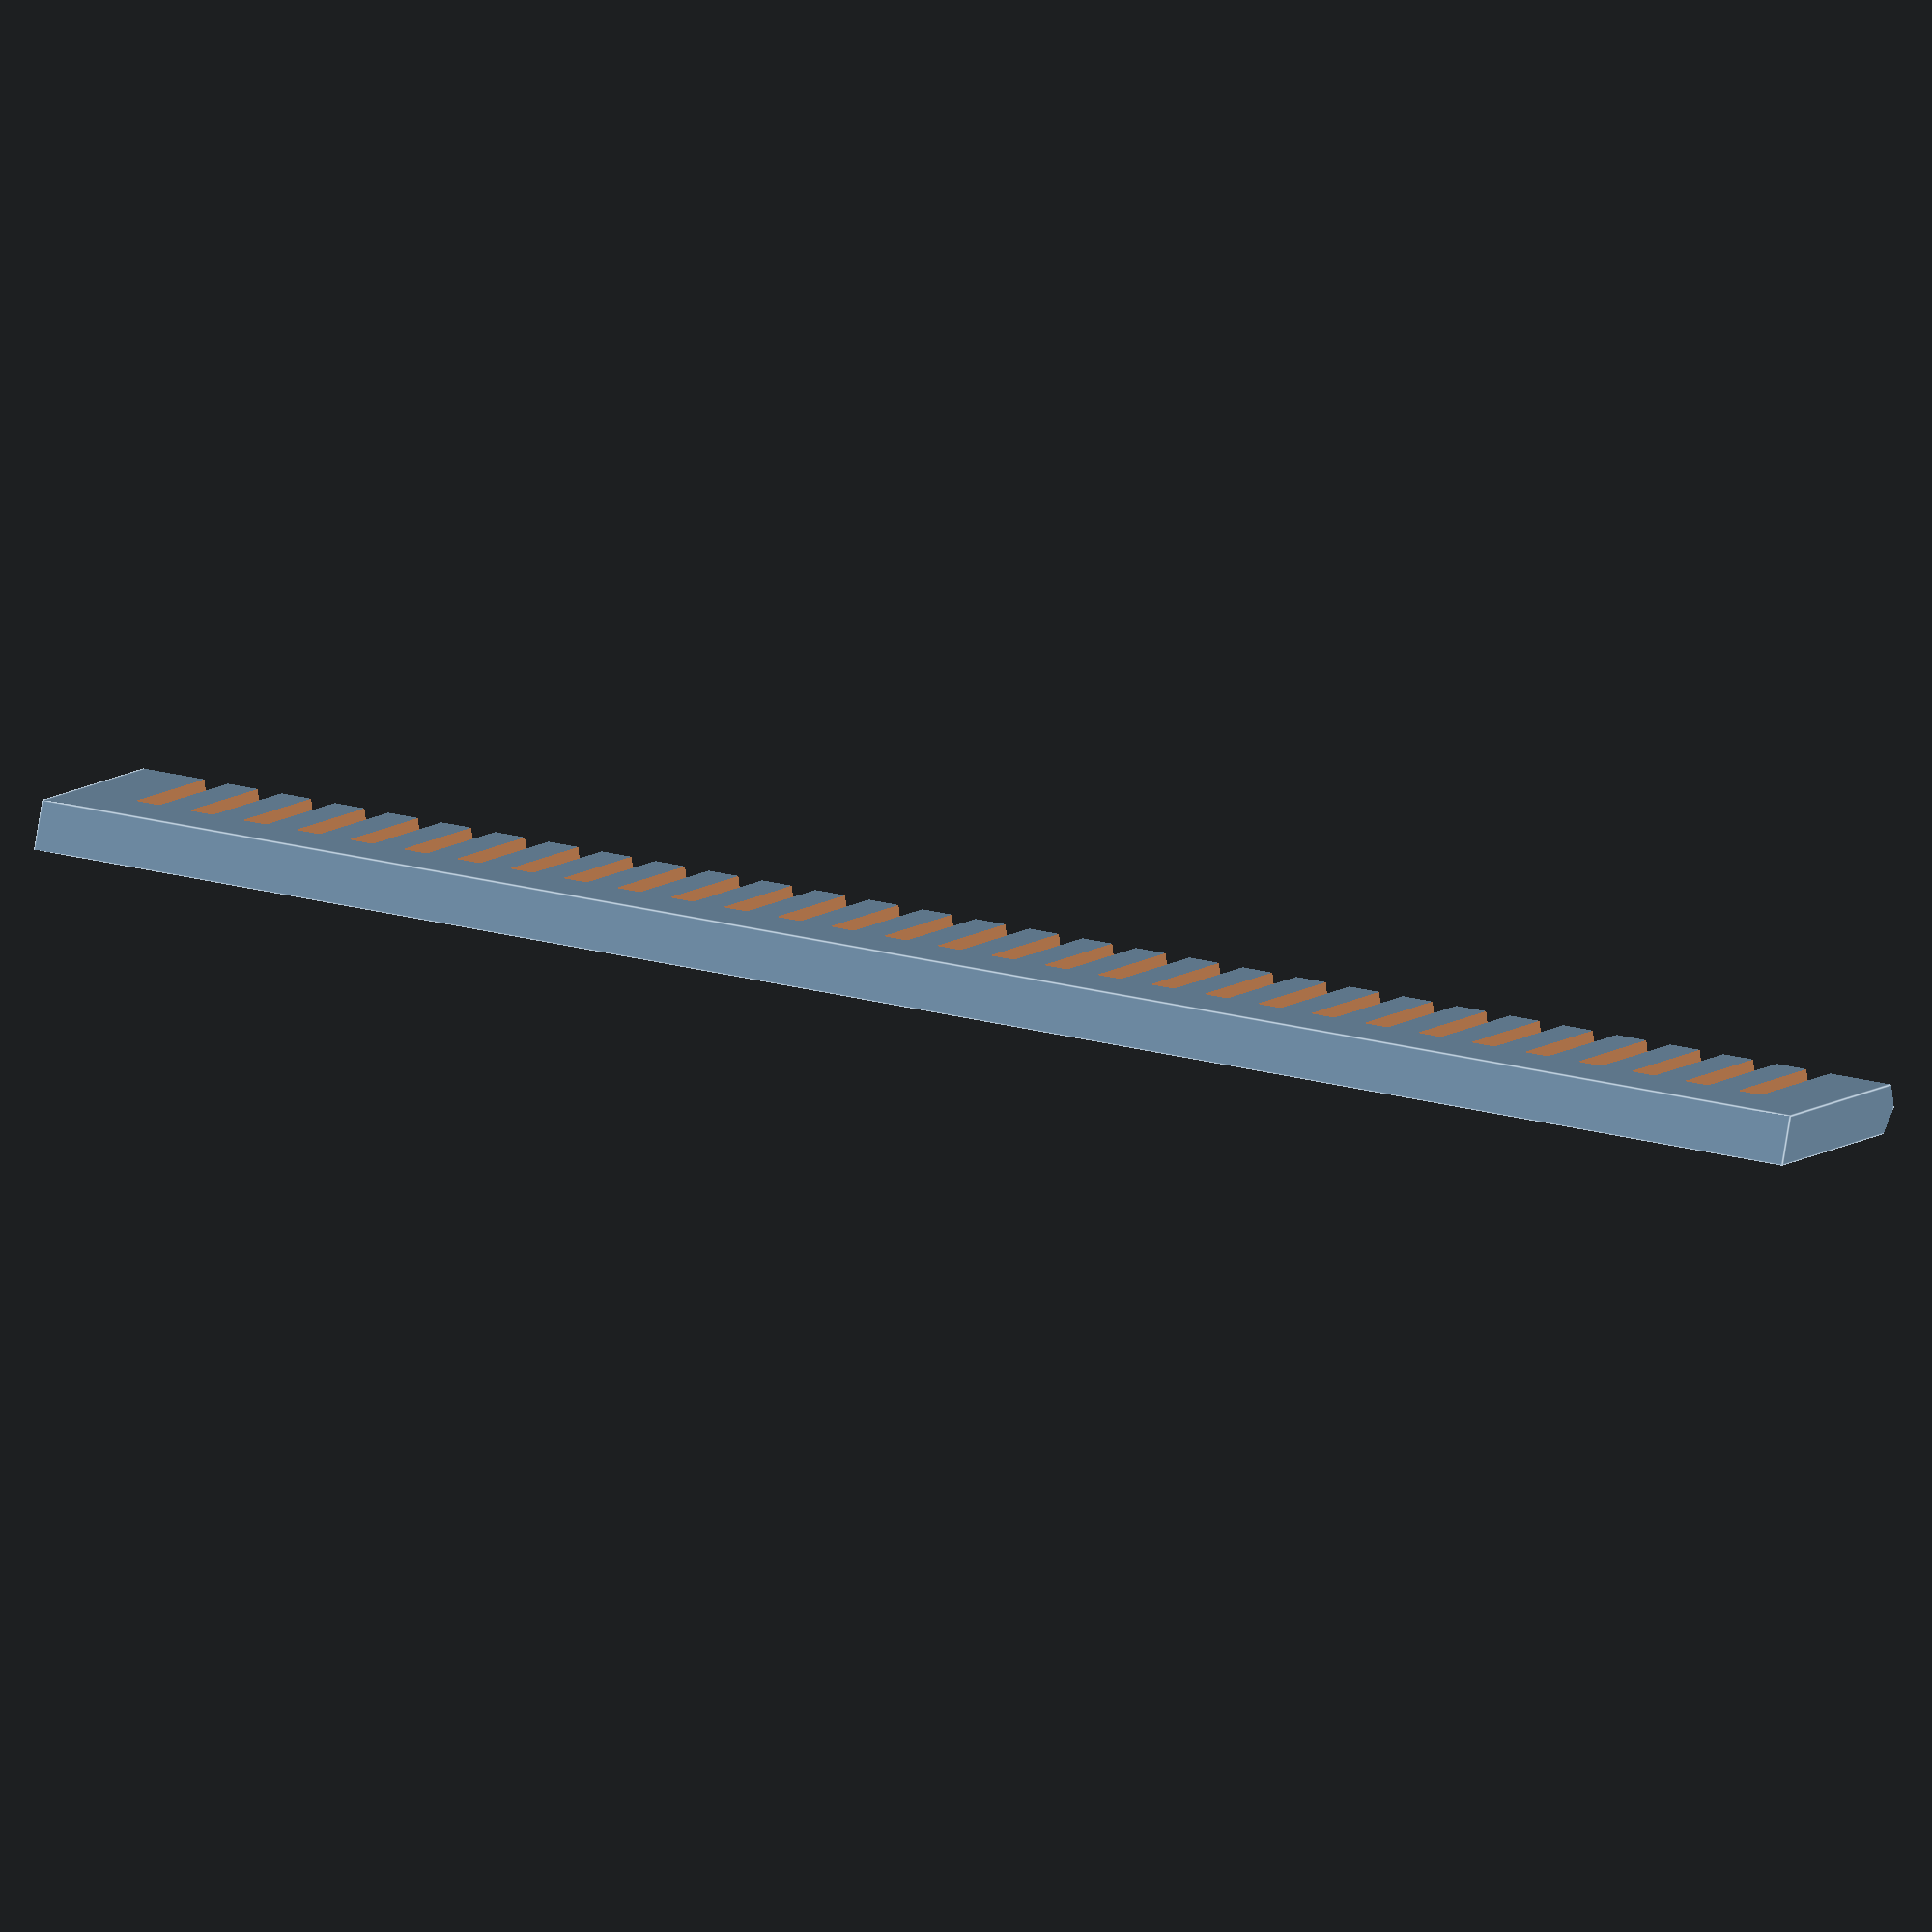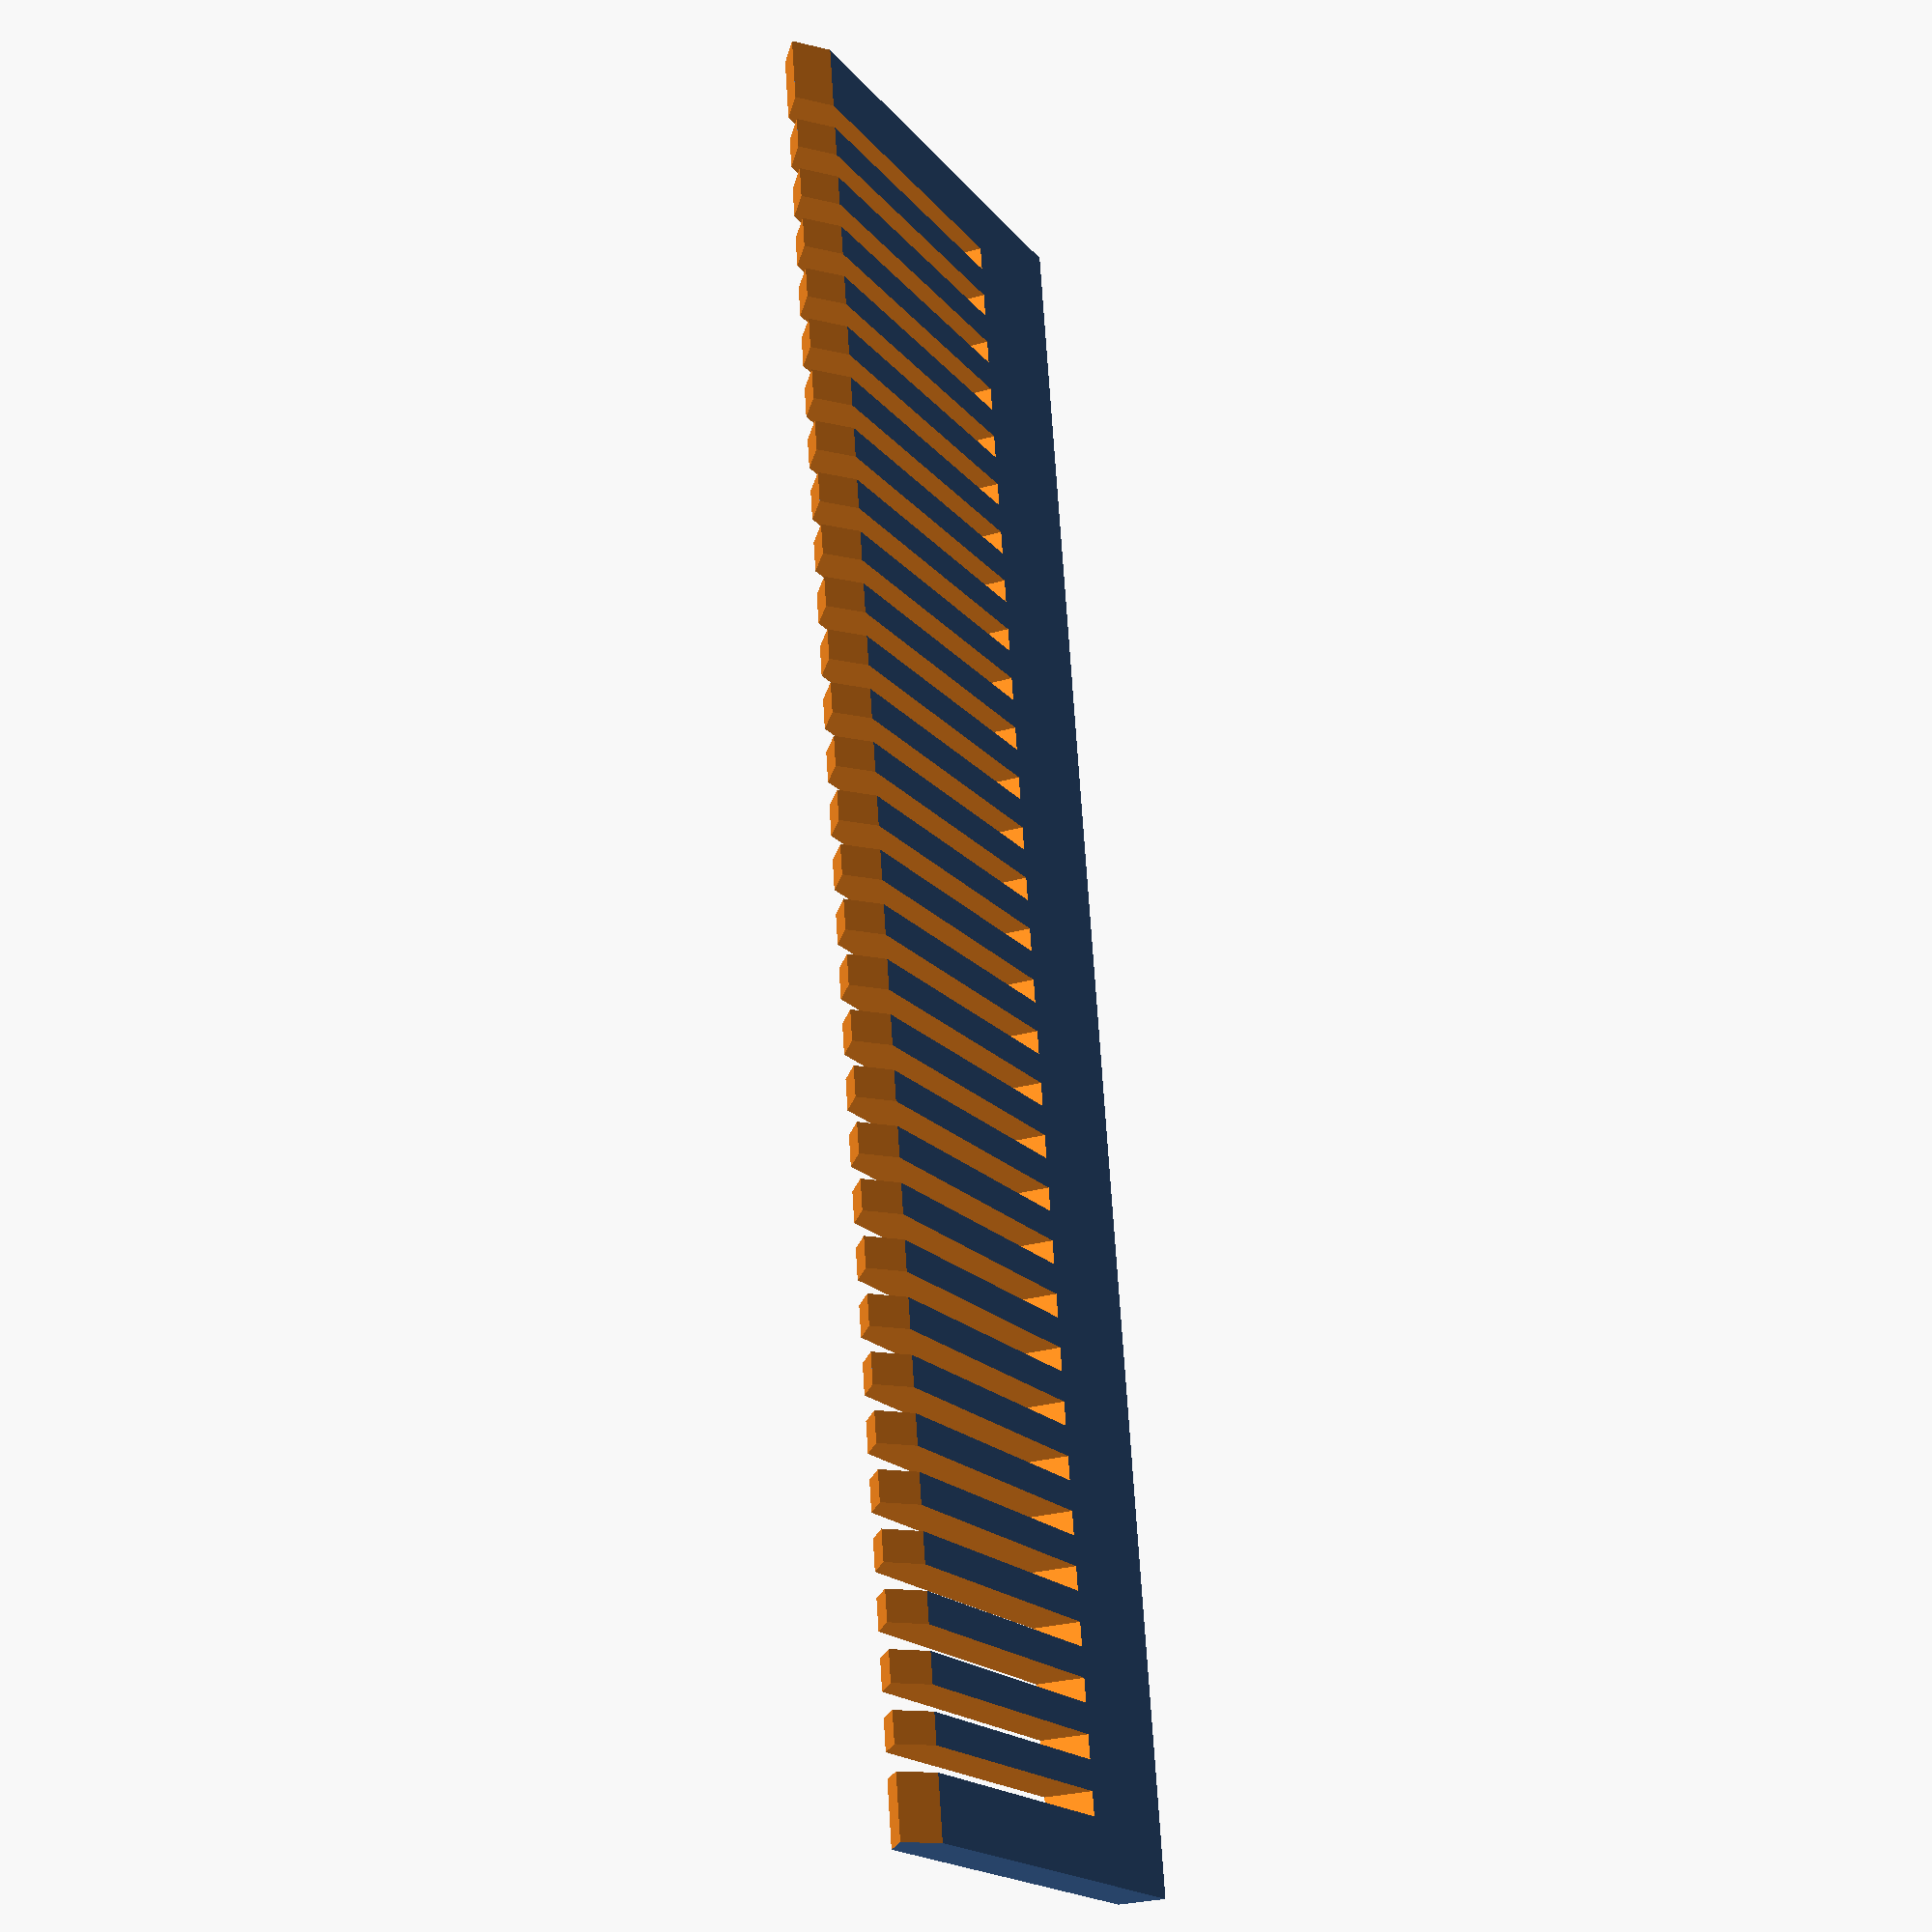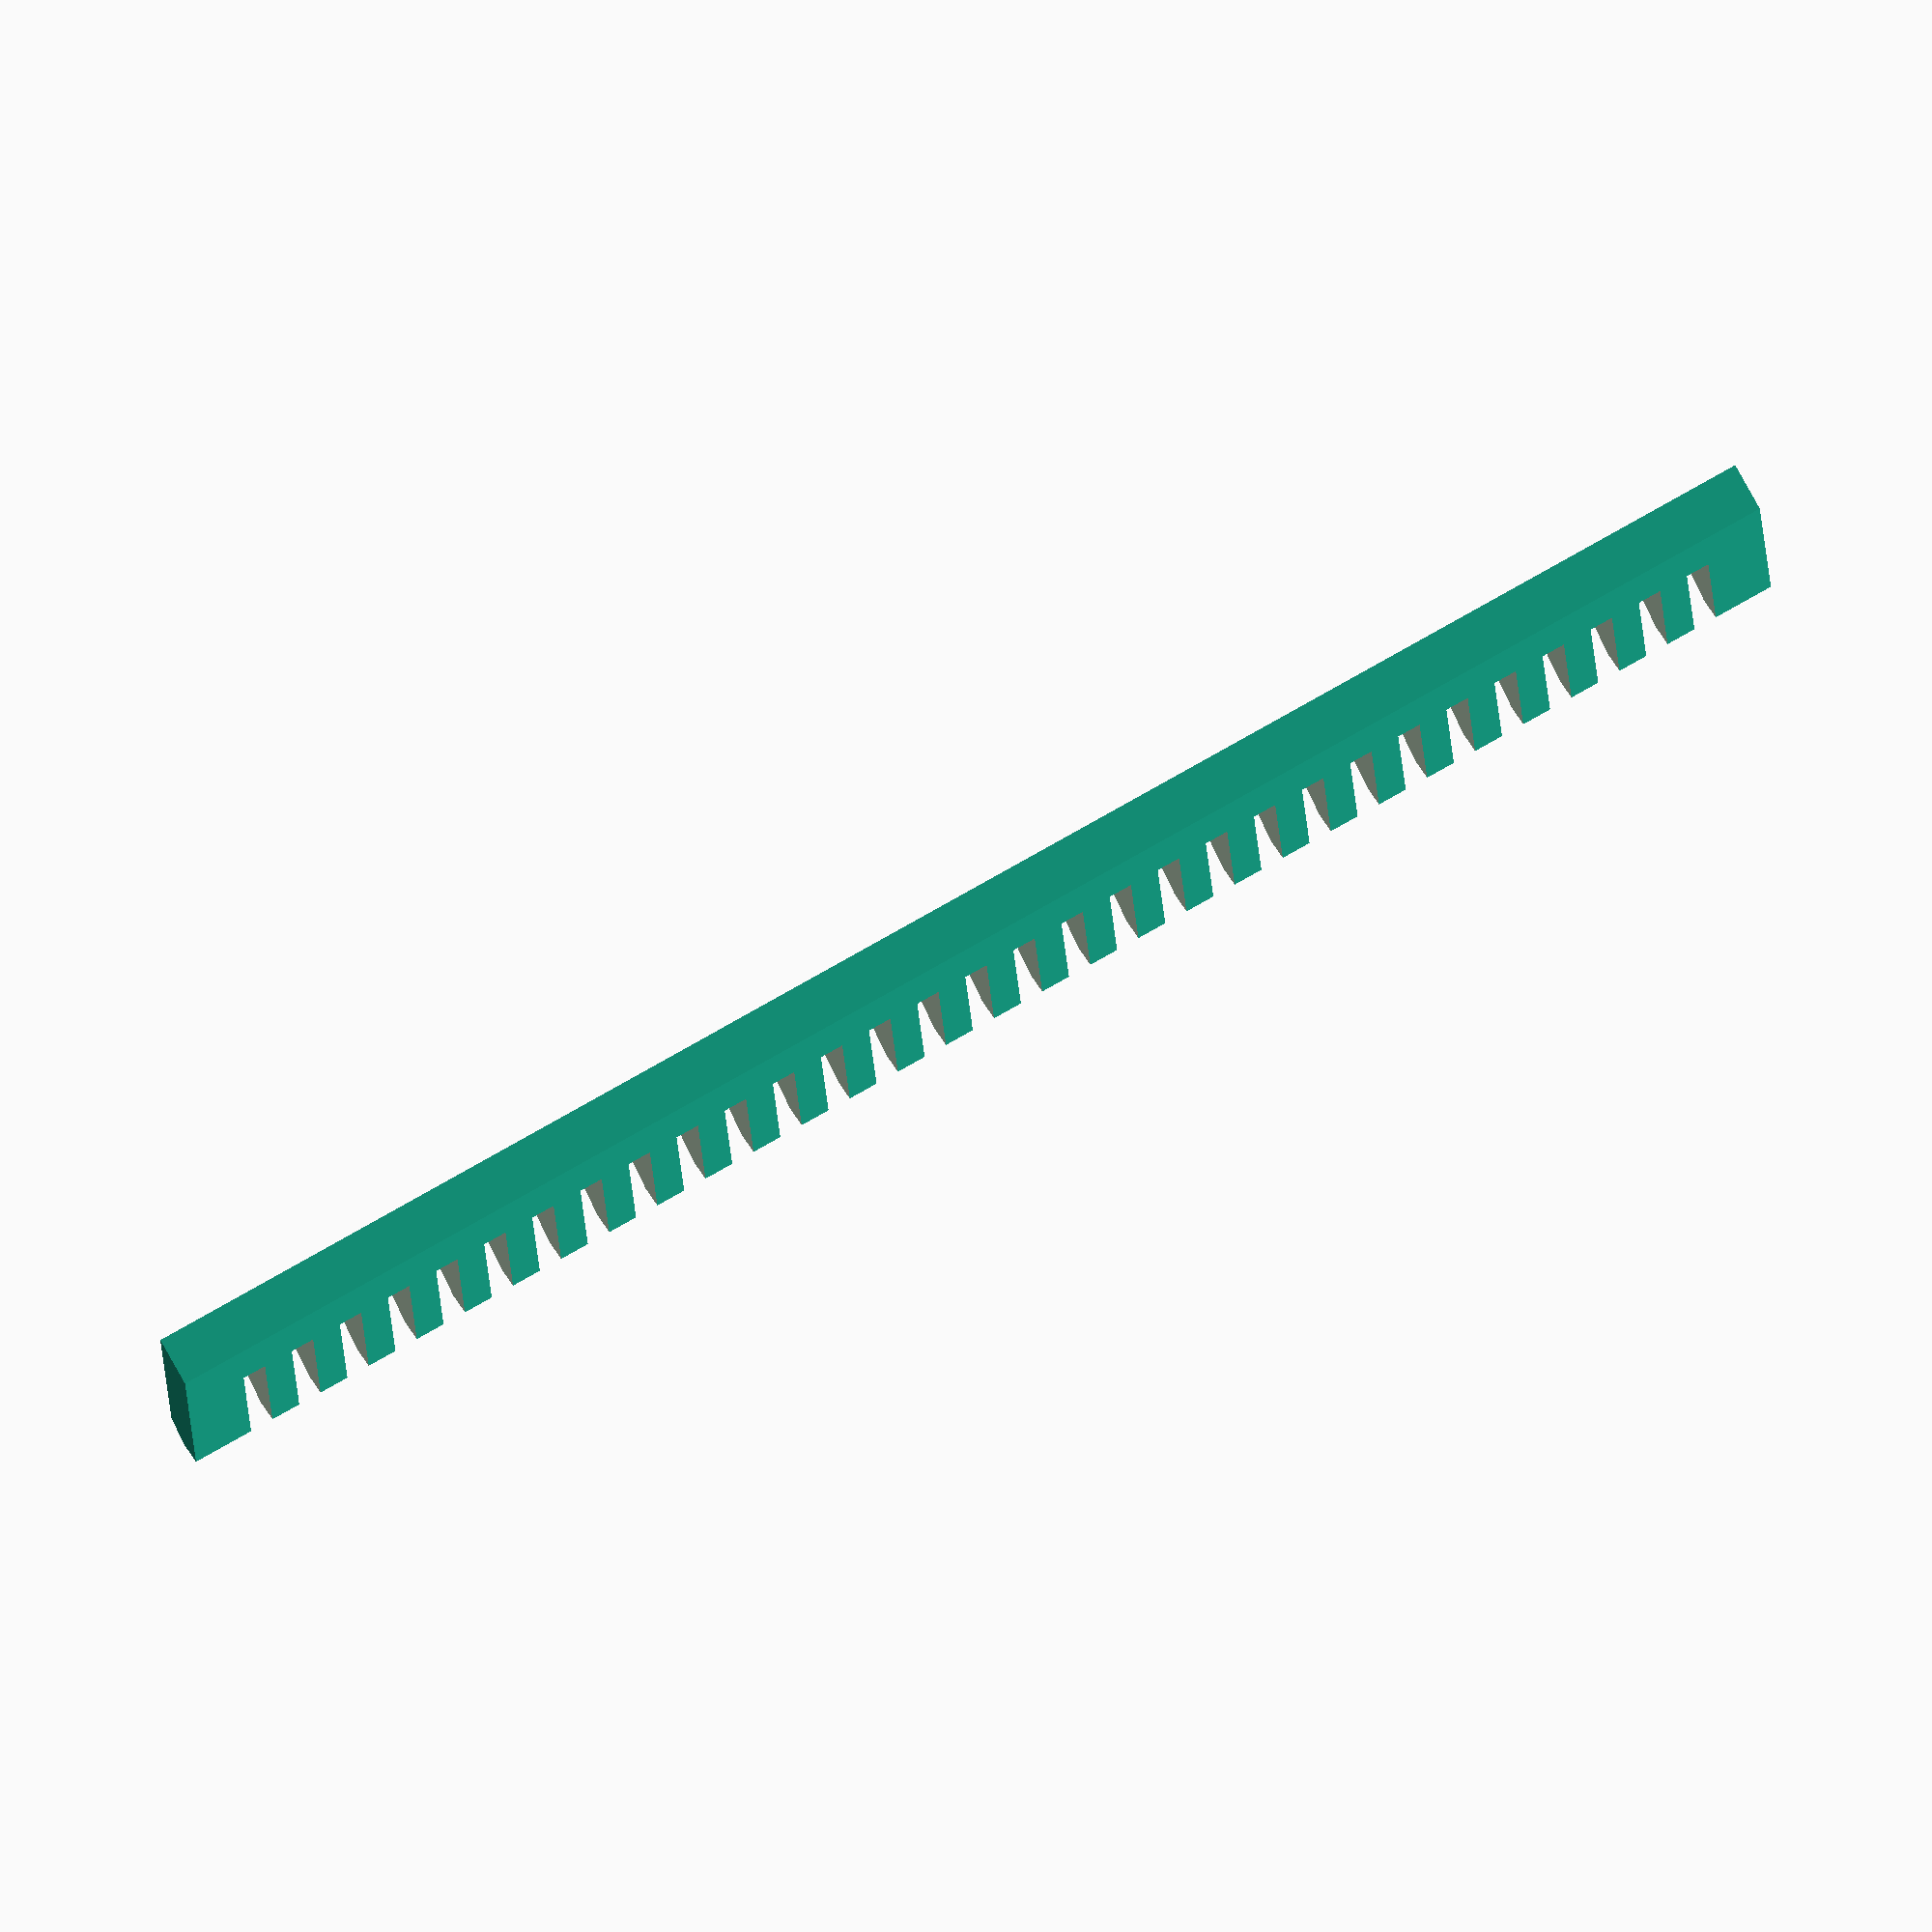
<openscad>
// ---- Dimensions
height = 32;
thickness = 2.8;
width = 100;

// ---- Parameters

toothWidth = 1.7;
numberOfTeeth = 30;

toothCutAngle = 70;
handleHeight = height * 0.3;
side = width * .035;

// ---- Calculations

workingWidth = width - 2 * side;
// workingWidth = numberOfTeeth * toothWidth + (numberOfTeeth + 1) * toothGap
toothGap = (workingWidth - numberOfTeeth * toothWidth) / (numberOfTeeth + 1);
toothStep = toothGap + toothWidth;

echo("workingWidth=", workingWidth, "toothWidth=", toothWidth, "toothGap=", toothGap, "toothStep=", toothStep);

// ---- Assemble

$fs = toothWidth / 10;

module base() {
  cube(size = [height, thickness, width]);

  /*
  linear_extrude(height = width) {
    polygon(points=[
      [0, 0],
      [height, thickness / 2],
      [height, -thickness / 2]
      ], paths=[[0, 1, 2]]);
  }
  */
}

difference() {
  base();

  for (i = [0 : numberOfTeeth]) {
    translate([-1, -100, side + i * toothStep])
    cube(size = [1 + height - handleHeight, 200, toothGap]);
  }

  translate([0, thickness / 2, -1])
  rotate(a=90-toothCutAngle / 2 + 180, v=[0, 0, 1])
  cube(size = [1000, 1000, width + 2]);

  translate([0, thickness / 2, -1])
  rotate(a=toothCutAngle / 2, v=[0, 0, 1])
  cube(size = [1000, 1000, width + 2]);
}

</openscad>
<views>
elev=314.8 azim=220.9 roll=284.3 proj=o view=edges
elev=288.2 azim=66.1 roll=356.3 proj=p view=wireframe
elev=96.2 azim=92.4 roll=299.2 proj=o view=wireframe
</views>
